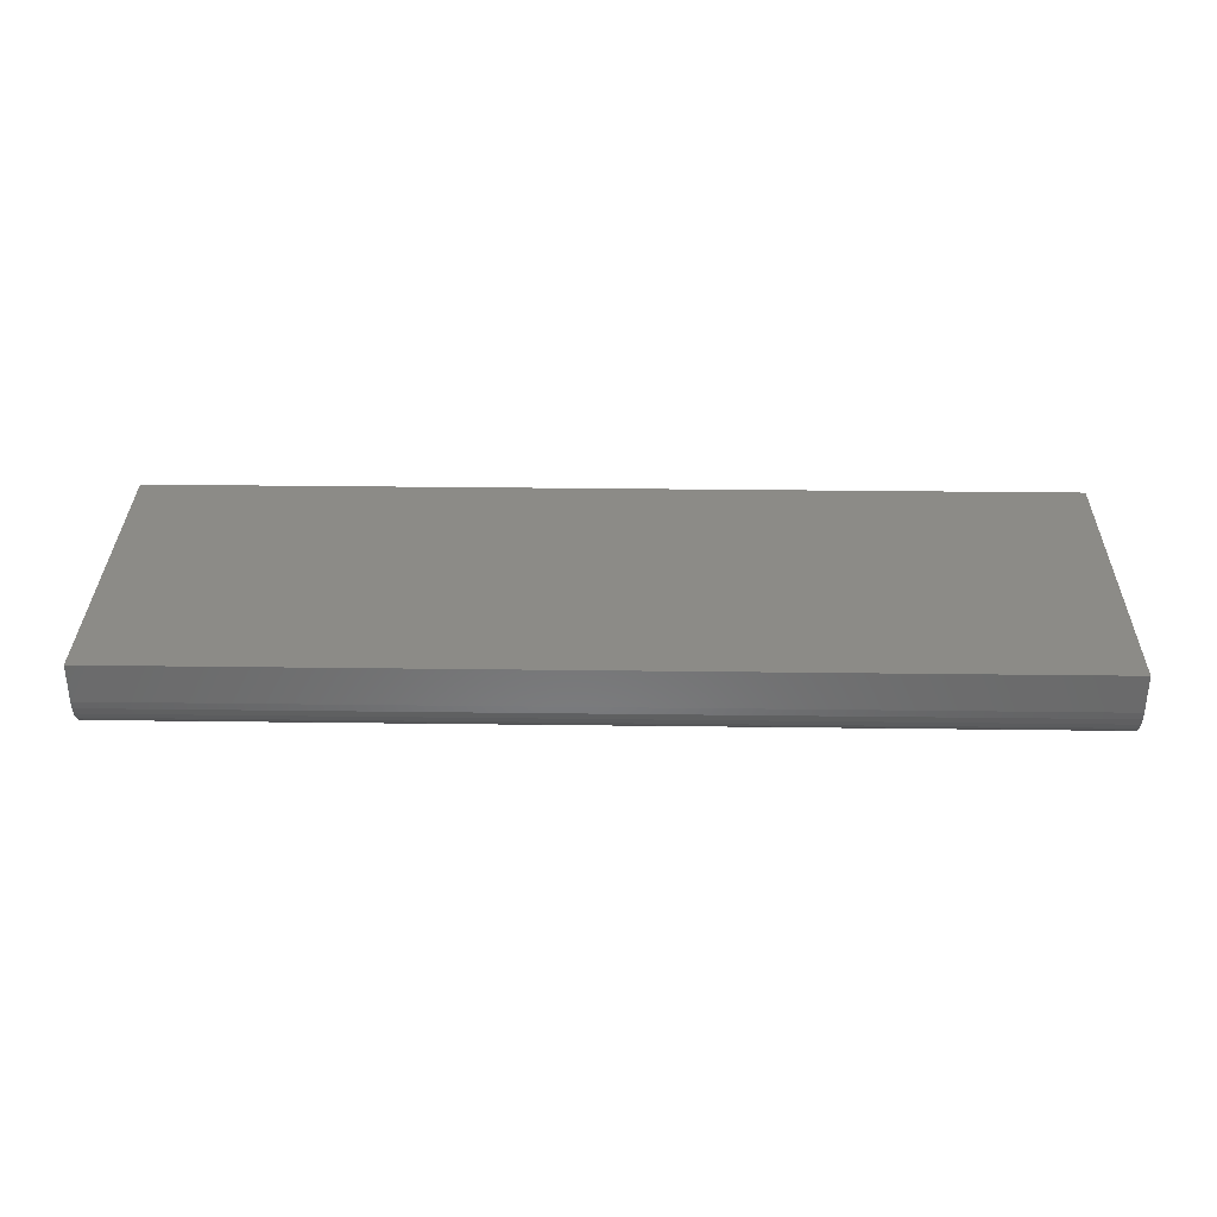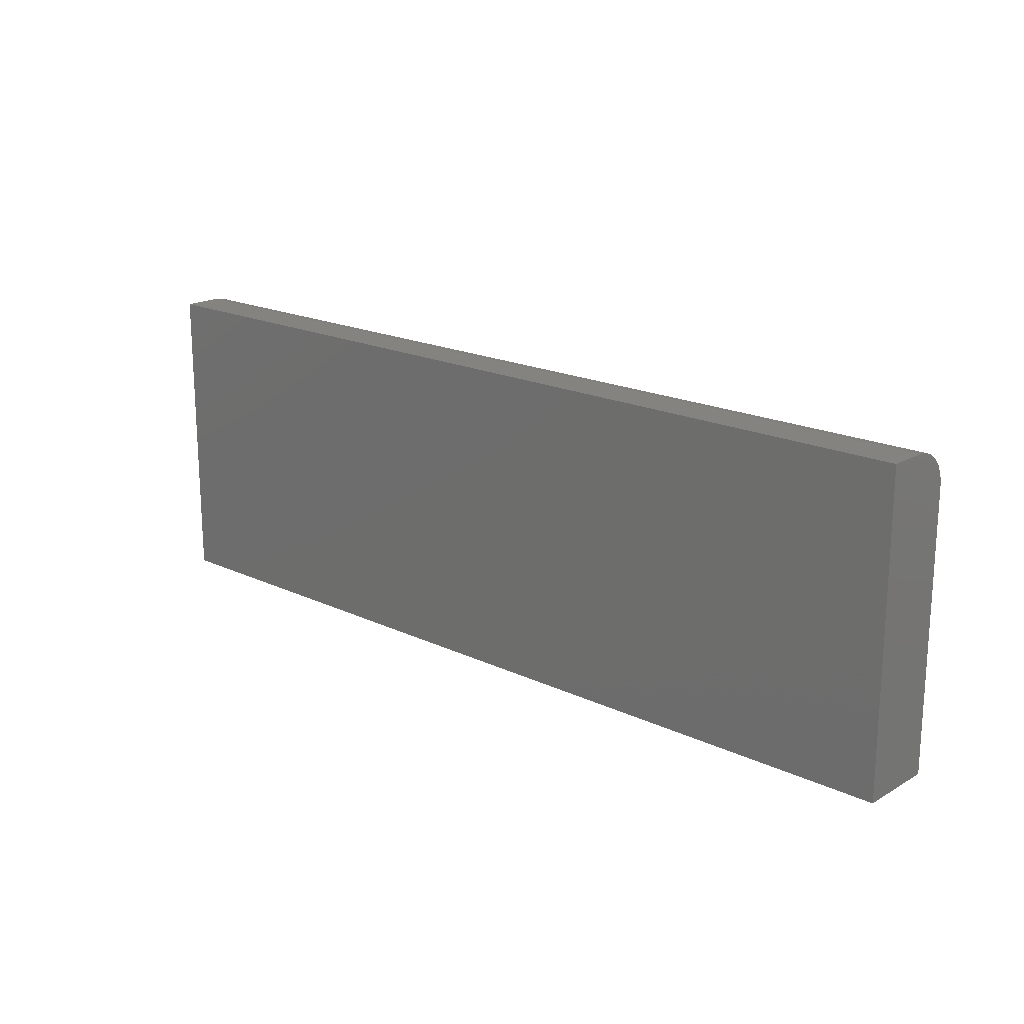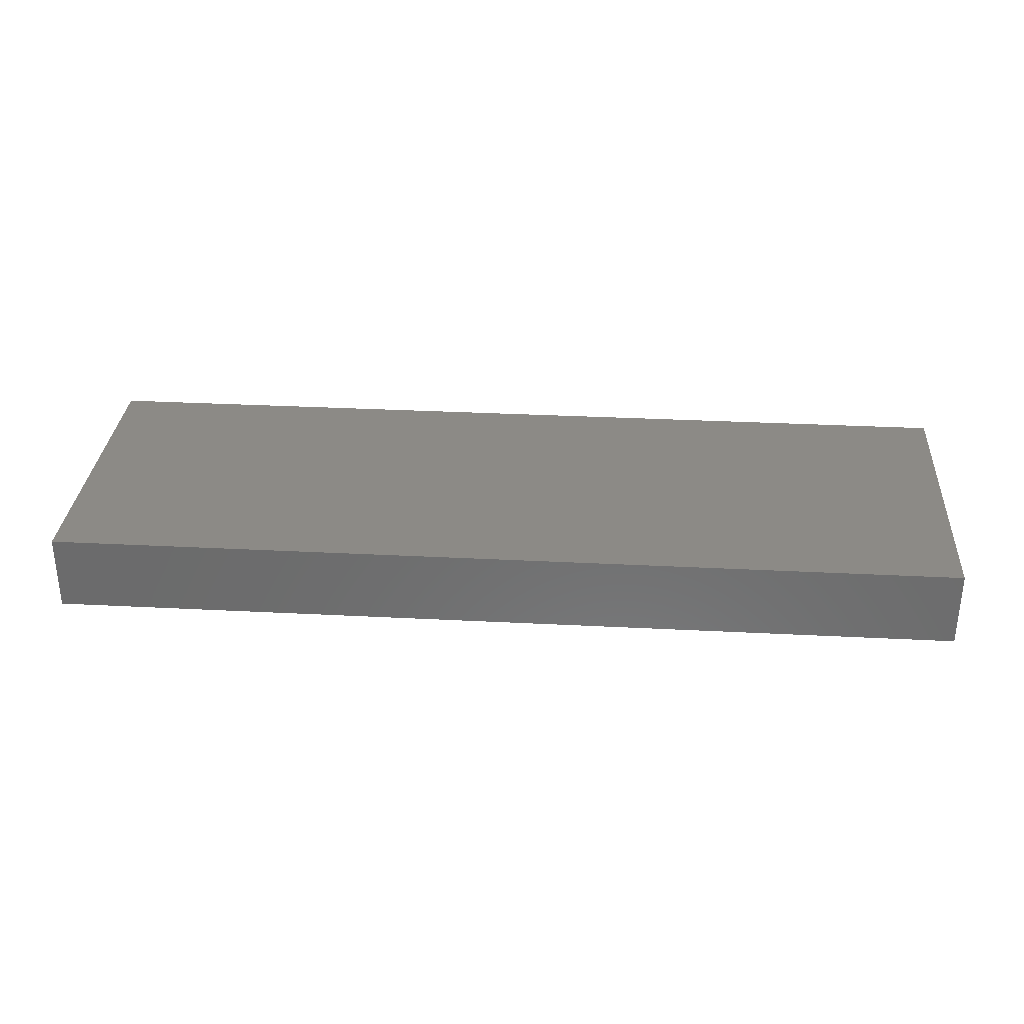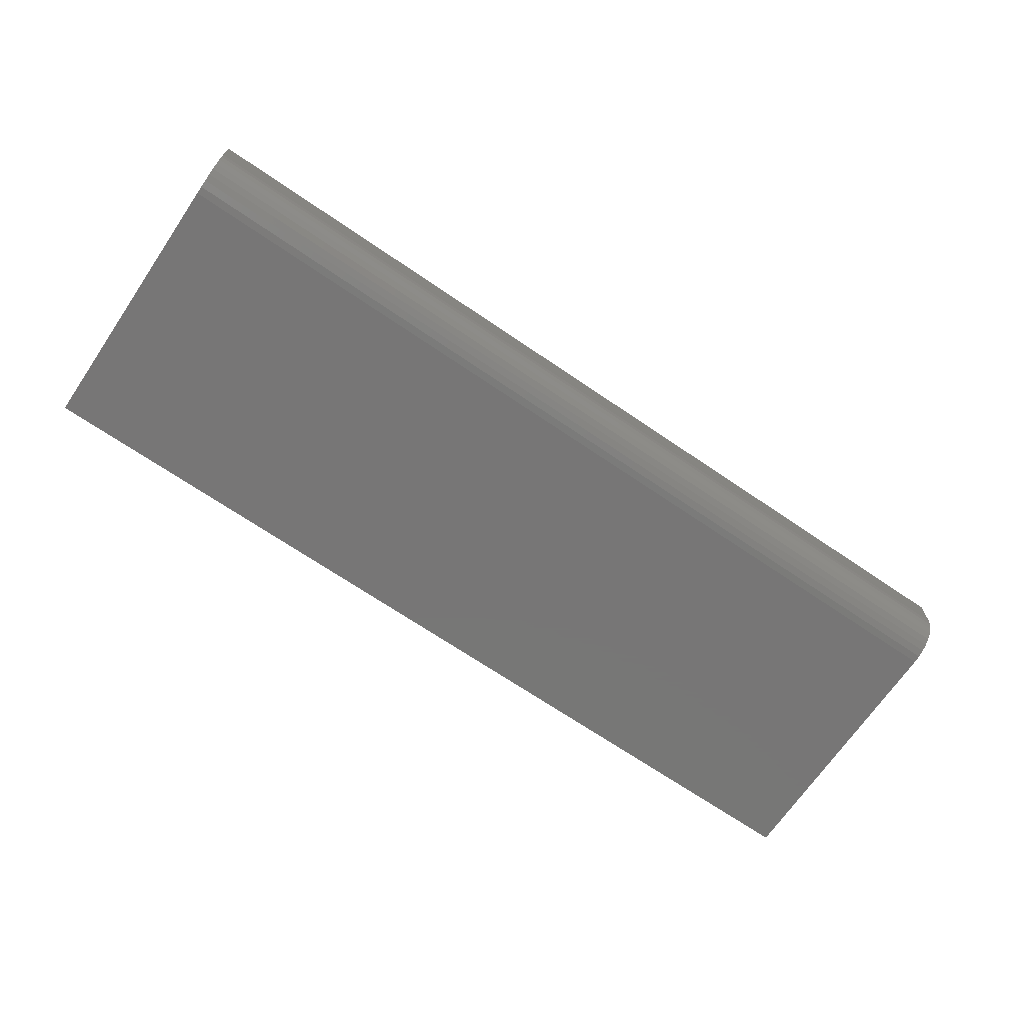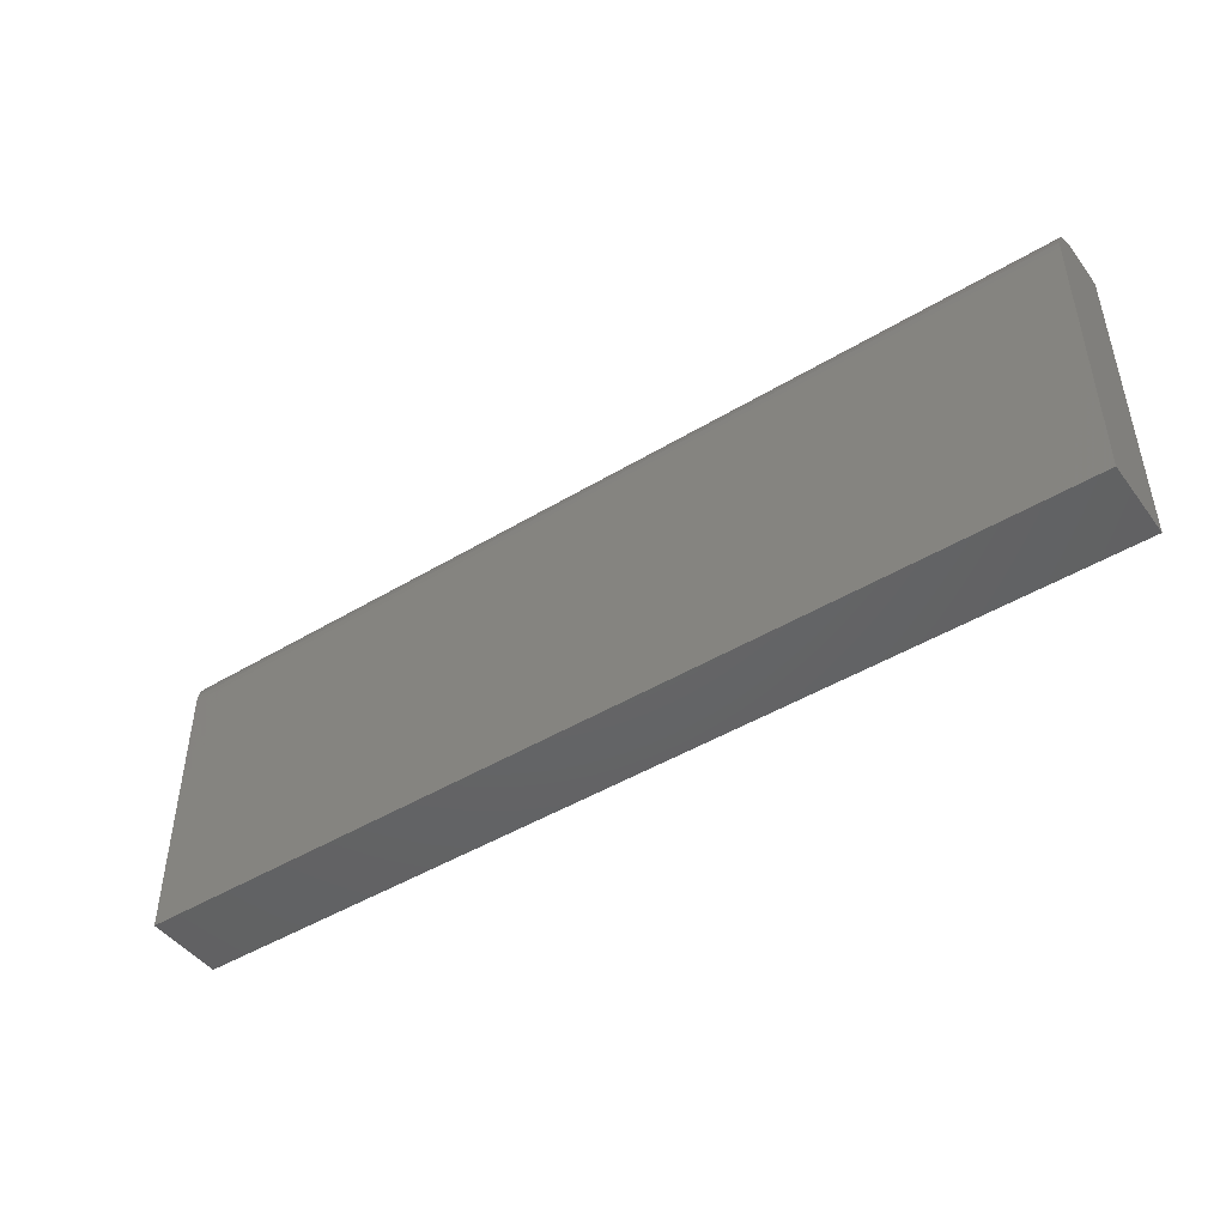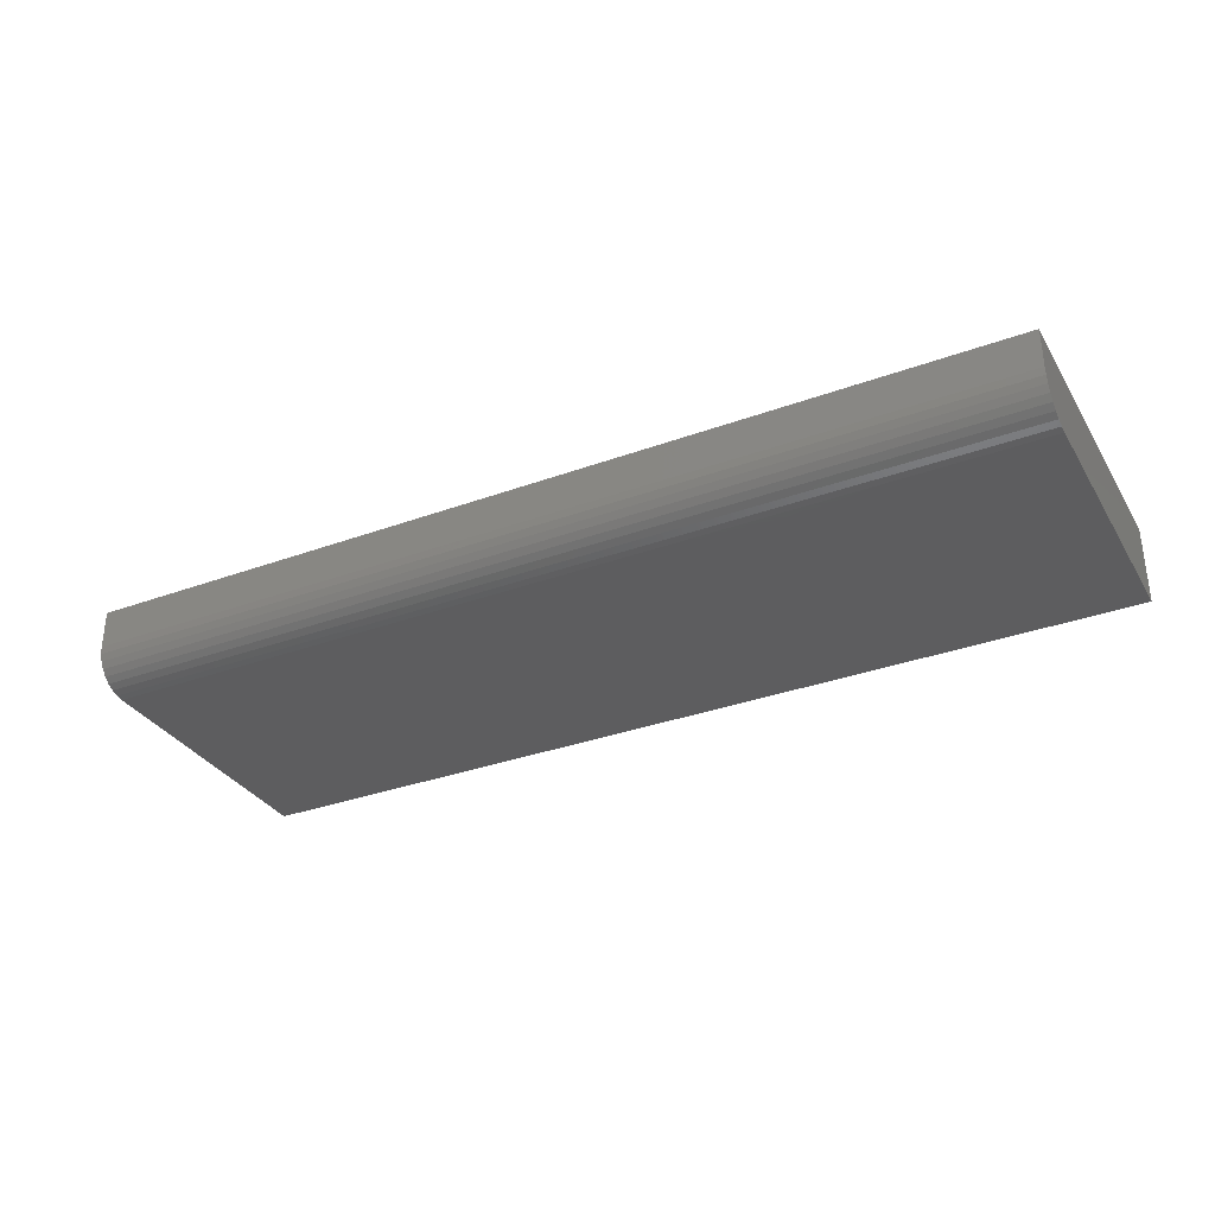
<metadata>
{"format":"stl","ext":"stl","renderer":"f3d","projection":"perspective","resolution":1024,"background":"white","views":[{"elev":33.1,"azim":-179.0,"up":"+Z"},{"elev":18.6,"azim":42.2,"up":"+Y"},{"elev":31.4,"azim":4.2,"up":"+Z"},{"elev":-69.1,"azim":145.7,"up":"+Z"},{"elev":-46.2,"azim":-145.4,"up":"+Y"},{"elev":-32.9,"azim":-153.2,"up":"+Z"}]}
</metadata>
<code>
# stl→obj: 24 verts, 44 faces
v -0.75 -0.2656 0
v -0.75 0.1771 0
v 0.75 -0.2656 0
v 0.75 0.1771 0
v -0.75 0.2396 0.0625
v -0.75 0.2384 0.05031
v -0.75 0.2396 0.125
v -0.75 -0.2656 0.125
v -0.75 0.2349 0.03858
v -0.75 0.2291 0.02778
v -0.75 0.2213 0.01831
v -0.75 0.2119 0.01053
v -0.75 0.2011 0.004758
v -0.75 0.1893 0.001201
v 0.75 0.2396 0.125
v 0.75 0.2396 0.0625
v 0.75 0.2349 0.03858
v 0.75 0.2384 0.05031
v 0.75 -0.2656 0.125
v 0.75 0.1893 0.001201
v 0.75 0.2011 0.004758
v 0.75 0.2119 0.01053
v 0.75 0.2213 0.01831
v 0.75 0.2291 0.02778
f 1 2 3
f 3 2 4
f 5 6 7
f 2 1 8
f 2 8 7
f 2 7 6
f 2 6 9
f 2 9 10
f 2 10 11
f 2 11 12
f 2 12 13
f 2 13 14
f 15 16 7
f 7 16 5
f 16 17 18
f 15 19 3
f 15 3 4
f 15 4 20
f 15 20 21
f 15 21 22
f 15 22 23
f 15 23 24
f 15 24 17
f 15 17 16
f 4 2 20
f 20 2 14
f 20 14 21
f 21 14 13
f 21 13 22
f 22 13 12
f 22 12 23
f 23 12 11
f 23 11 24
f 24 11 10
f 24 10 17
f 17 10 9
f 17 9 18
f 18 9 6
f 18 6 16
f 16 6 5
f 8 19 7
f 7 19 15
f 8 1 19
f 19 1 3

</code>
